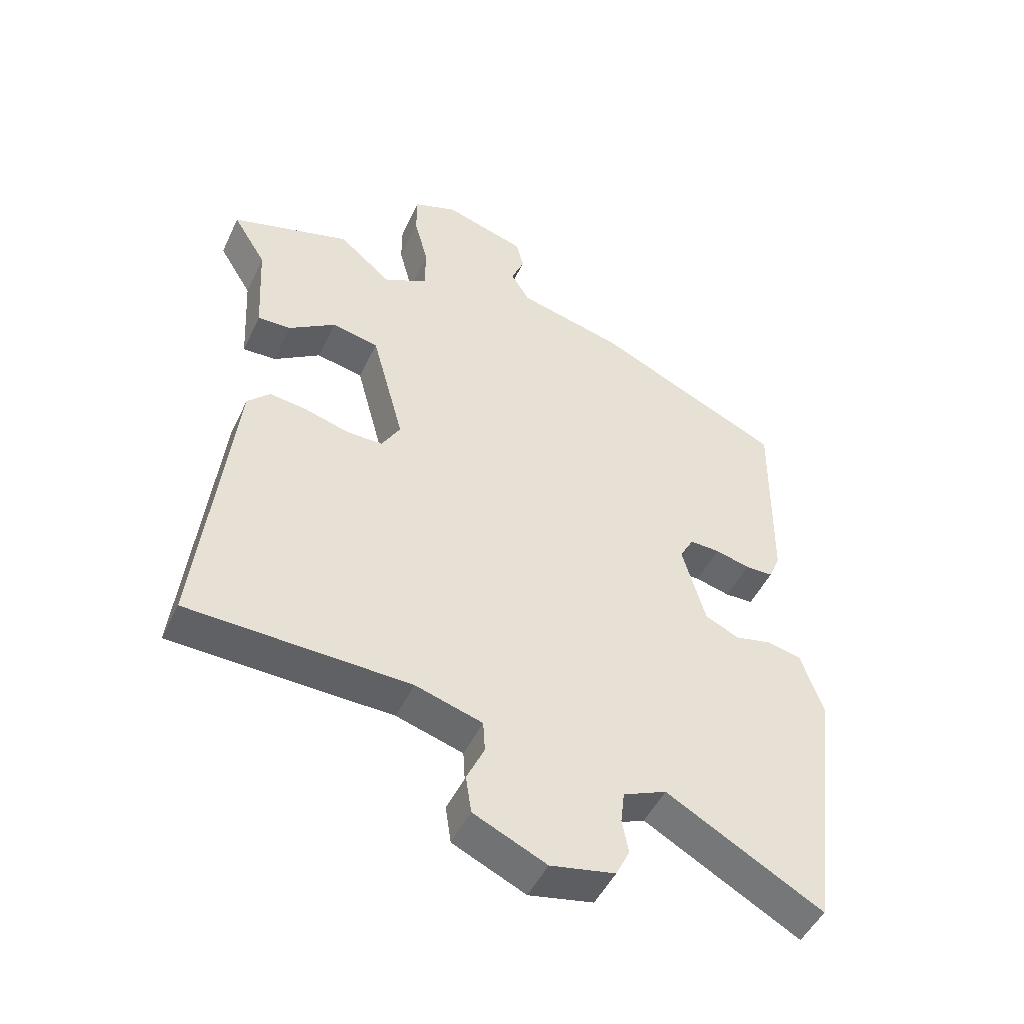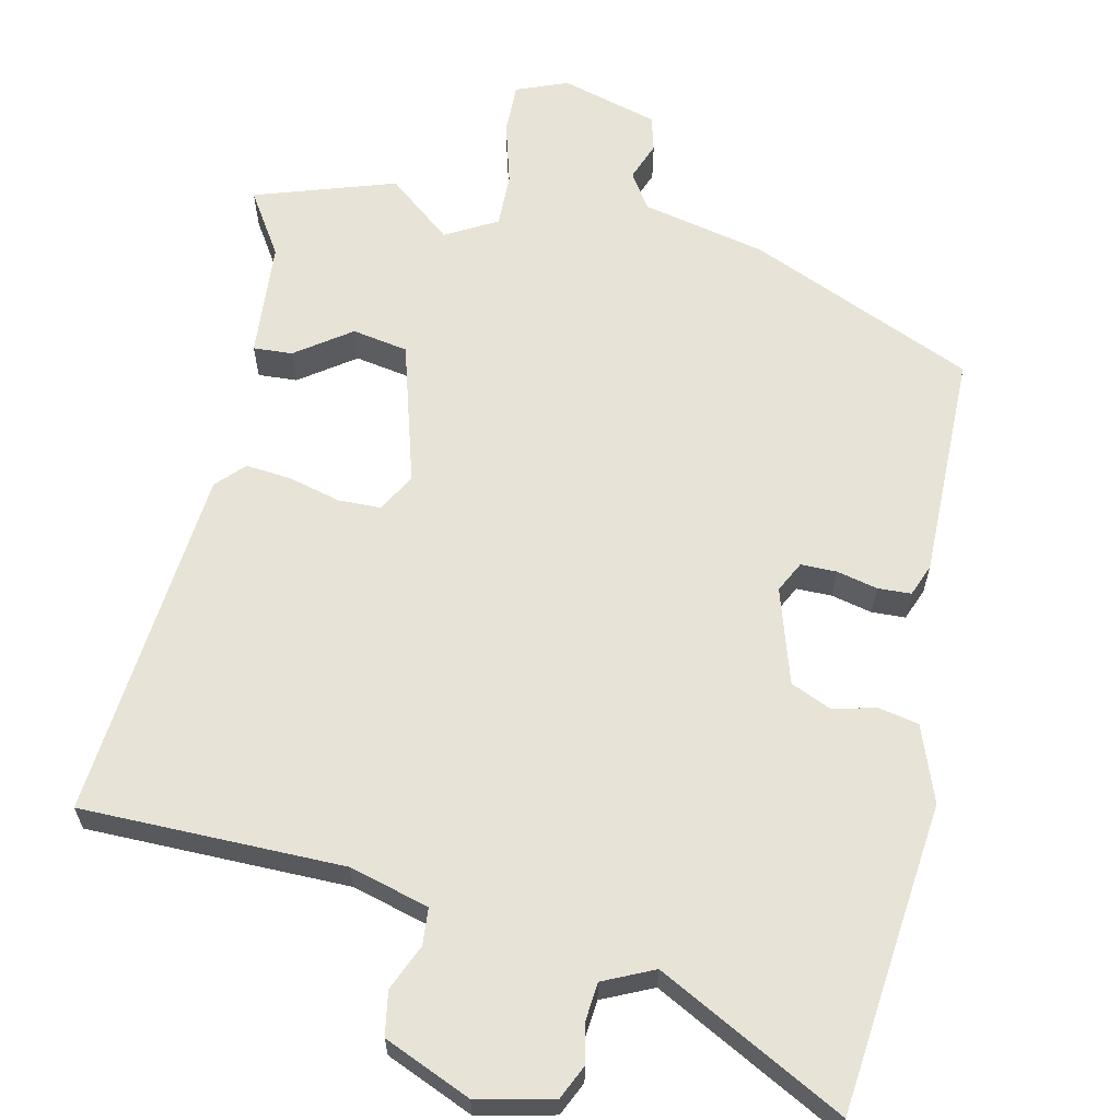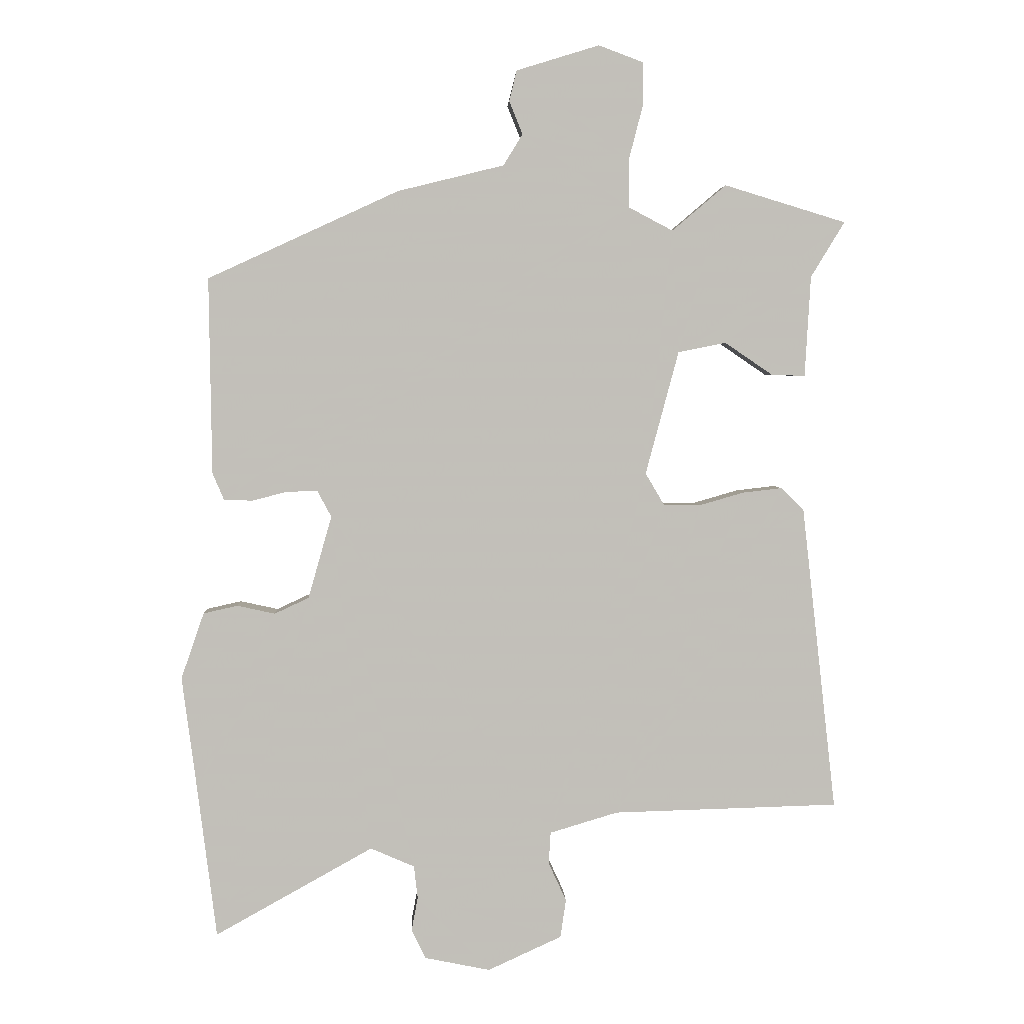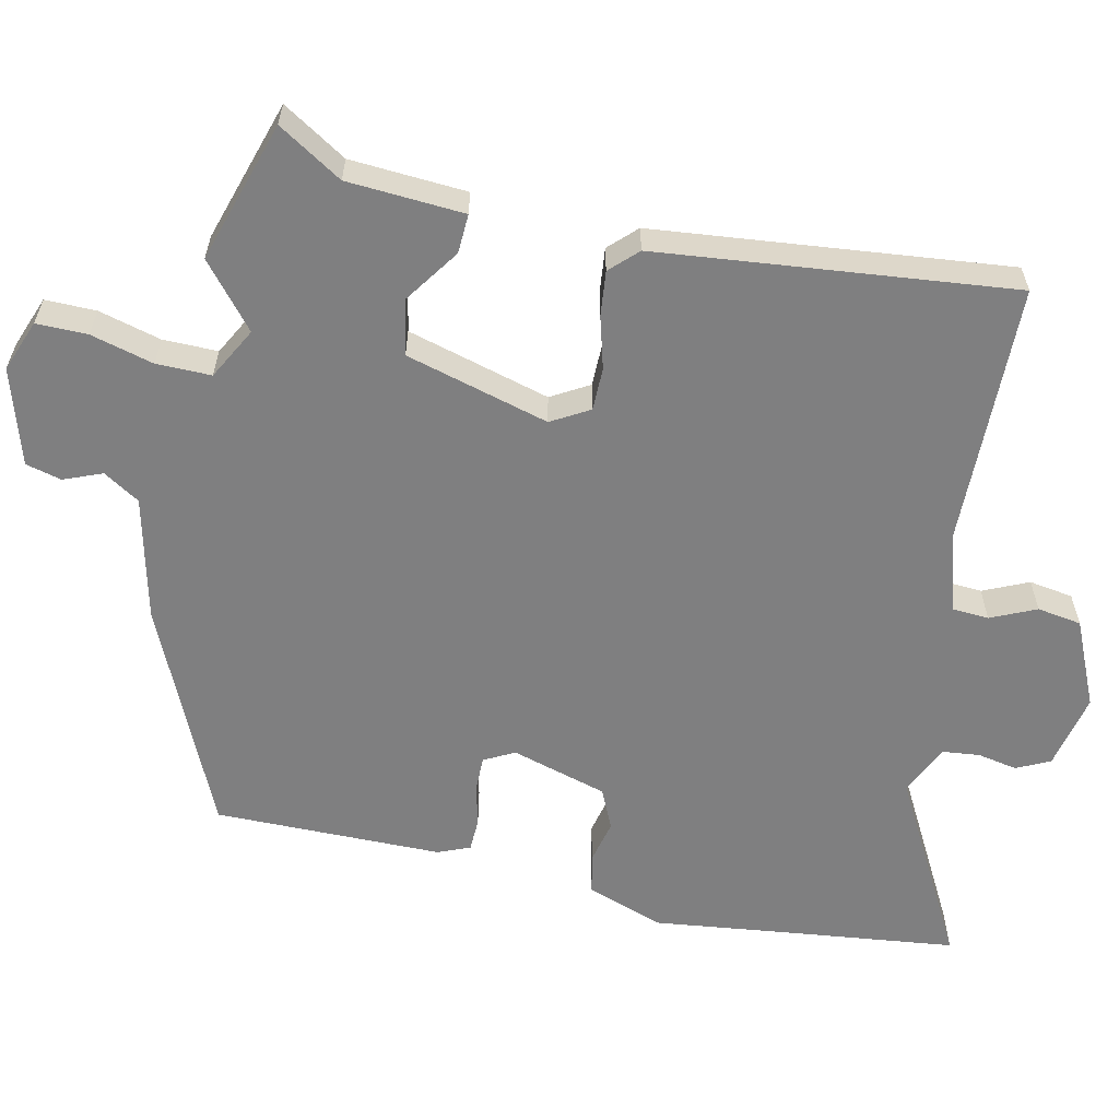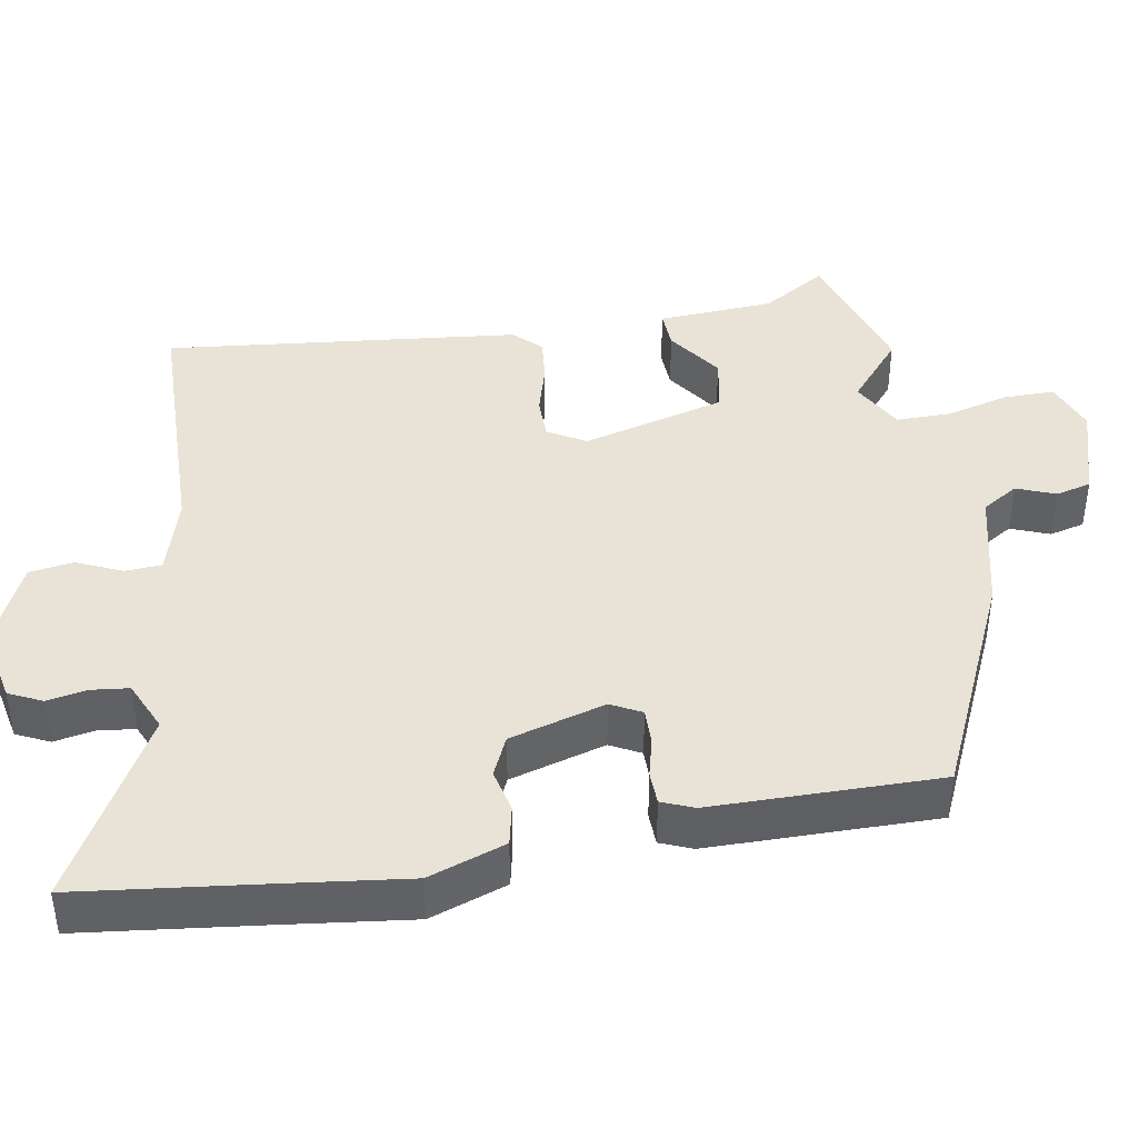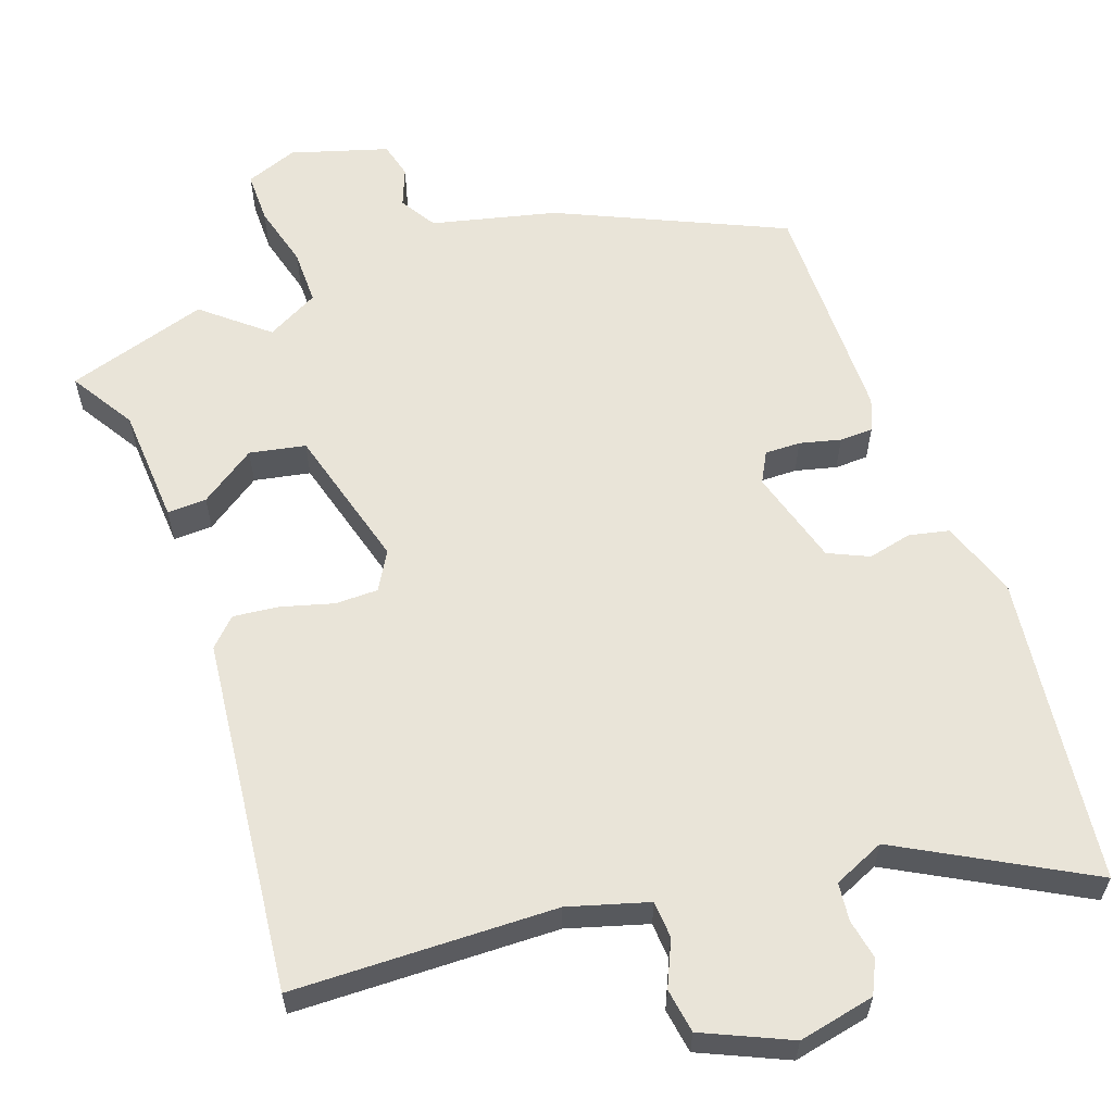
<metadata>
{"format":"obj","ext":"obj","renderer":"f3d","projection":"perspective","resolution":1024,"background":"white","views":[{"elev":-48.5,"azim":155.4,"up":"+Z"},{"elev":62.6,"azim":-168.8,"up":"+Y"},{"elev":3.6,"azim":-2.5,"up":"+Z"},{"elev":-59.8,"azim":77.2,"up":"+Y"},{"elev":41.5,"azim":-100.2,"up":"+Y"},{"elev":59.9,"azim":160.1,"up":"+Y"}]}
</metadata>
<code>
v 0.518 0.07 -0.448
v 0.164 0.07 -0.458
v 0.057 0.07 -0.49
v 0.054 0.07 -0.54
v 0.082 0.07 -0.601
v 0.073 0.07 -0.661
v -0.043 0.07 -0.714
v -0.146 0.07 -0.693
v -0.168 0.07 -0.648
v -0.158 0.07 -0.594
v -0.164 0.07 -0.543
v -0.233 0.07 -0.513
v -0.481 0.07 -0.651
v -0.511 0.07 -0.412
v -0.534 0.07 -0.235
v -0.498 0.07 -0.131
v -0.444 0.07 -0.119
v -0.385 0.07 -0.132
v -0.331 0.07 -0.107
v -0.294 0.07 0.023
v -0.316 0.07 0.064
v -0.364 0.07 0.063
v -0.419 0.07 0.049
v -0.464 0.07 0.05
v -0.482 0.07 0.093
v -0.486 0.07 0.401
v -0.186 0.07 0.539
v -0.019 0.07 0.58
v 0.011 0.07 0.629
v -0.01 0.07 0.681
v 0.002 0.07 0.729
v 0.132 0.07 0.769
v 0.202 0.07 0.743
v 0.202 0.07 0.674
v 0.18 0.07 0.589
v 0.18 0.07 0.515
v 0.25 0.07 0.478
v 0.335 0.07 0.55
v 0.526 0.07 0.492
v 0.473 0.07 0.405
v 0.464 0.07 0.247
v 0.411 0.07 0.249
v 0.336 0.07 0.3
v 0.261 0.07 0.285
v 0.209 0.07 0.091
v 0.239 0.07 0.04
v 0.297 0.07 0.04
v 0.367 0.07 0.06
v 0.428 0.07 0.067
v 0.464 0.07 0.031
v 0.518 0 -0.448
v 0.164 0 -0.458
v 0.057 0 -0.49
v 0.054 0 -0.54
v 0.082 0 -0.601
v 0.073 0 -0.661
v -0.043 0 -0.714
v -0.146 0 -0.693
v -0.168 0 -0.648
v -0.158 0 -0.594
v -0.164 0 -0.543
v -0.233 0 -0.513
v -0.481 0 -0.651
v -0.511 0 -0.412
v -0.534 0 -0.235
v -0.498 0 -0.131
v -0.444 0 -0.119
v -0.385 0 -0.132
v -0.331 0 -0.107
v -0.294 0 0.023
v -0.316 0 0.064
v -0.364 0 0.063
v -0.419 0 0.049
v -0.464 0 0.05
v -0.482 0 0.093
v -0.486 0 0.401
v -0.186 0 0.539
v -0.019 0 0.58
v 0.011 0 0.629
v -0.01 0 0.681
v 0.002 0 0.729
v 0.132 0 0.769
v 0.202 0 0.743
v 0.202 0 0.674
v 0.18 0 0.589
v 0.18 0 0.515
v 0.25 0 0.478
v 0.335 0 0.55
v 0.526 0 0.492
v 0.473 0 0.405
v 0.464 0 0.247
v 0.411 0 0.249
v 0.336 0 0.3
v 0.261 0 0.285
v 0.209 0 0.091
v 0.239 0 0.04
v 0.297 0 0.04
v 0.367 0 0.06
v 0.428 0 0.067
v 0.464 0 0.031
f 50 1 2
f 49 50 2
f 48 49 2
f 47 48 2
f 46 47 2 3
f 45 46 3
f 40 41 42 43
f 40 43 44
f 39 40 44
f 38 39 44
f 37 38 44
f 36 37 44 45
f 33 34 35
f 32 33 35
f 31 32 35
f 30 31 35
f 29 30 35
f 28 29 35 36
f 27 28 36
f 26 27 36
f 25 26 36
f 24 25 36
f 23 24 36
f 22 23 36
f 21 22 36 45
f 16 17 18
f 15 16 18
f 14 15 18
f 14 18 19
f 13 14 19
f 12 13 19
f 11 12 19 20
f 8 9 10
f 7 8 10
f 6 7 10
f 5 6 10
f 4 5 10
f 3 4 10 11
f 20 21 45 3
f 3 11 20
f 52 51 100
f 52 100 99
f 52 99 98
f 52 98 97
f 53 52 97 96
f 53 96 95
f 93 92 91 90
f 94 93 90
f 94 90 89
f 94 89 88
f 94 88 87
f 95 94 87 86
f 85 84 83
f 85 83 82
f 85 82 81
f 85 81 80
f 85 80 79
f 86 85 79 78
f 86 78 77
f 86 77 76
f 86 76 75
f 86 75 74
f 86 74 73
f 86 73 72
f 95 86 72 71
f 68 67 66
f 68 66 65
f 68 65 64
f 69 68 64
f 69 64 63
f 69 63 62
f 70 69 62 61
f 60 59 58
f 60 58 57
f 60 57 56
f 60 56 55
f 60 55 54
f 61 60 54 53
f 53 95 71 70
f 70 61 53
f 1 51 52 2
f 2 52 53 3
f 3 53 54 4
f 4 54 55 5
f 5 55 56 6
f 6 56 57 7
f 7 57 58 8
f 8 58 59 9
f 9 59 60 10
f 10 60 61 11
f 11 61 62 12
f 12 62 63 13
f 13 63 64 14
f 14 64 65 15
f 15 65 66 16
f 16 66 67 17
f 17 67 68 18
f 18 68 69 19
f 19 69 70 20
f 20 70 71 21
f 21 71 72 22
f 22 72 73 23
f 23 73 74 24
f 24 74 75 25
f 25 75 76 26
f 26 76 77 27
f 27 77 78 28
f 28 78 79 29
f 29 79 80 30
f 30 80 81 31
f 31 81 82 32
f 32 82 83 33
f 33 83 84 34
f 34 84 85 35
f 35 85 86 36
f 36 86 87 37
f 37 87 88 38
f 38 88 89 39
f 39 89 90 40
f 40 90 91 41
f 41 91 92 42
f 42 92 93 43
f 43 93 94 44
f 44 94 95 45
f 45 95 96 46
f 46 96 97 47
f 47 97 98 48
f 48 98 99 49
f 49 99 100 50
f 50 100 51 1

</code>
